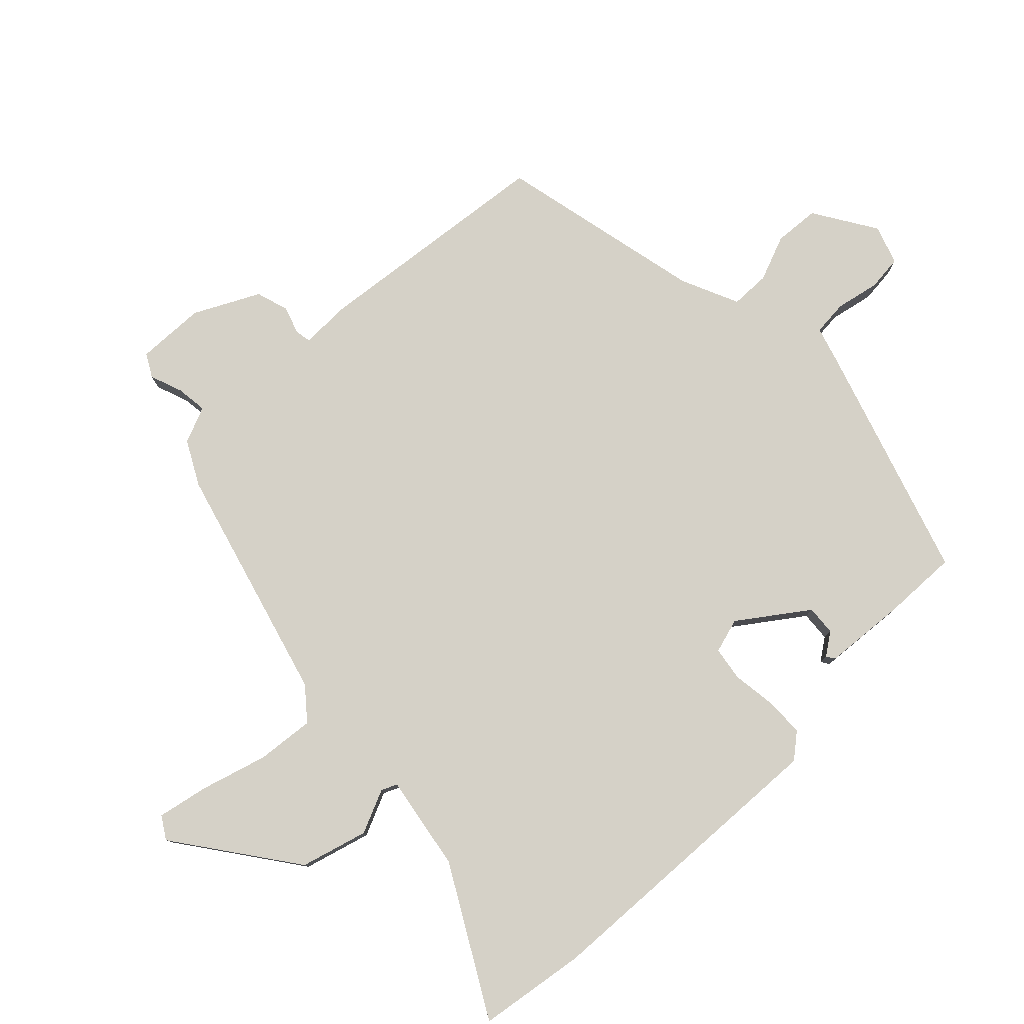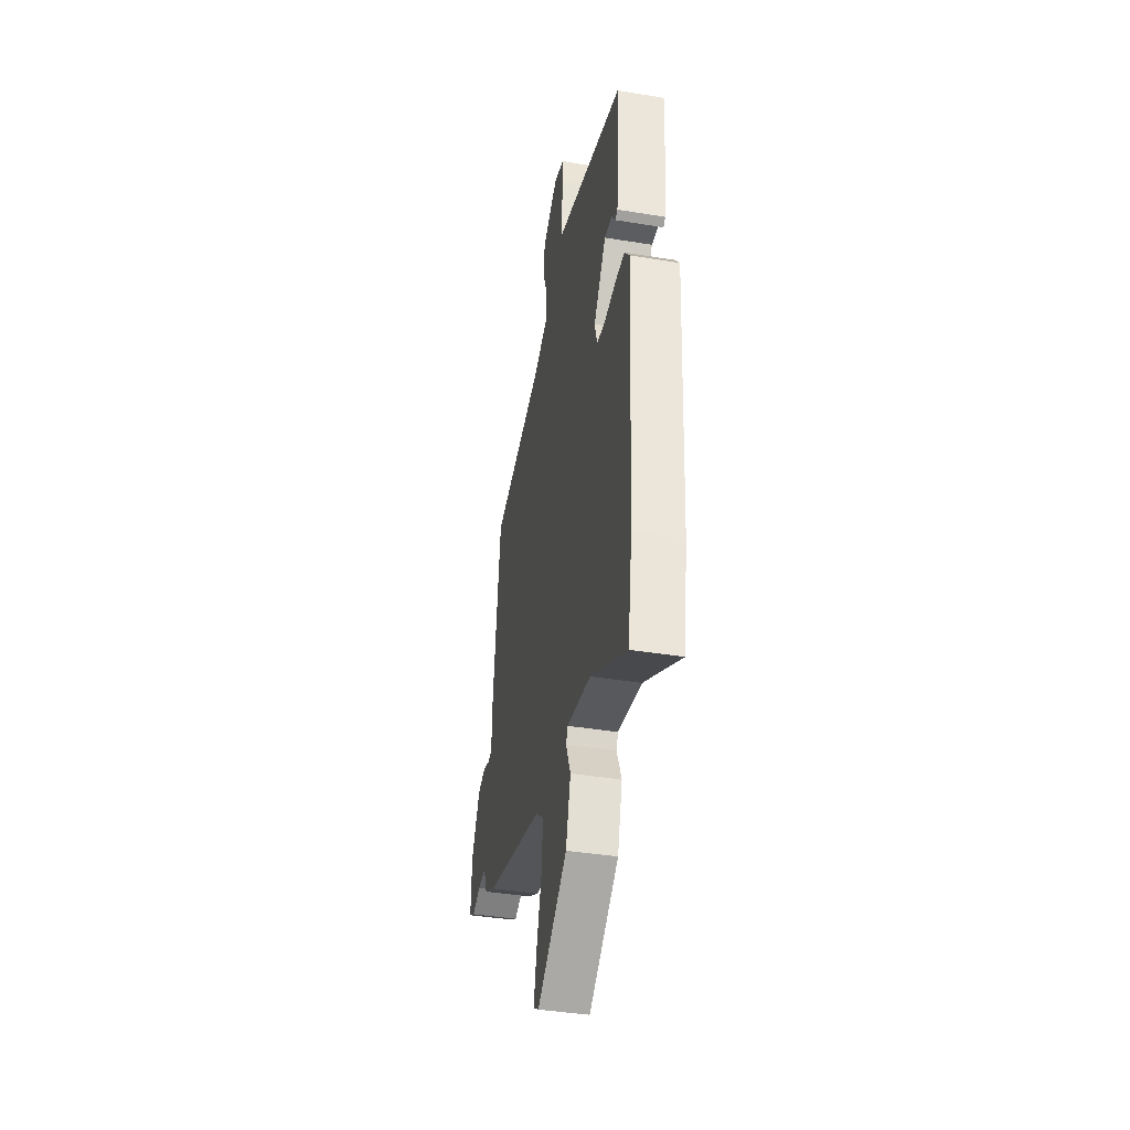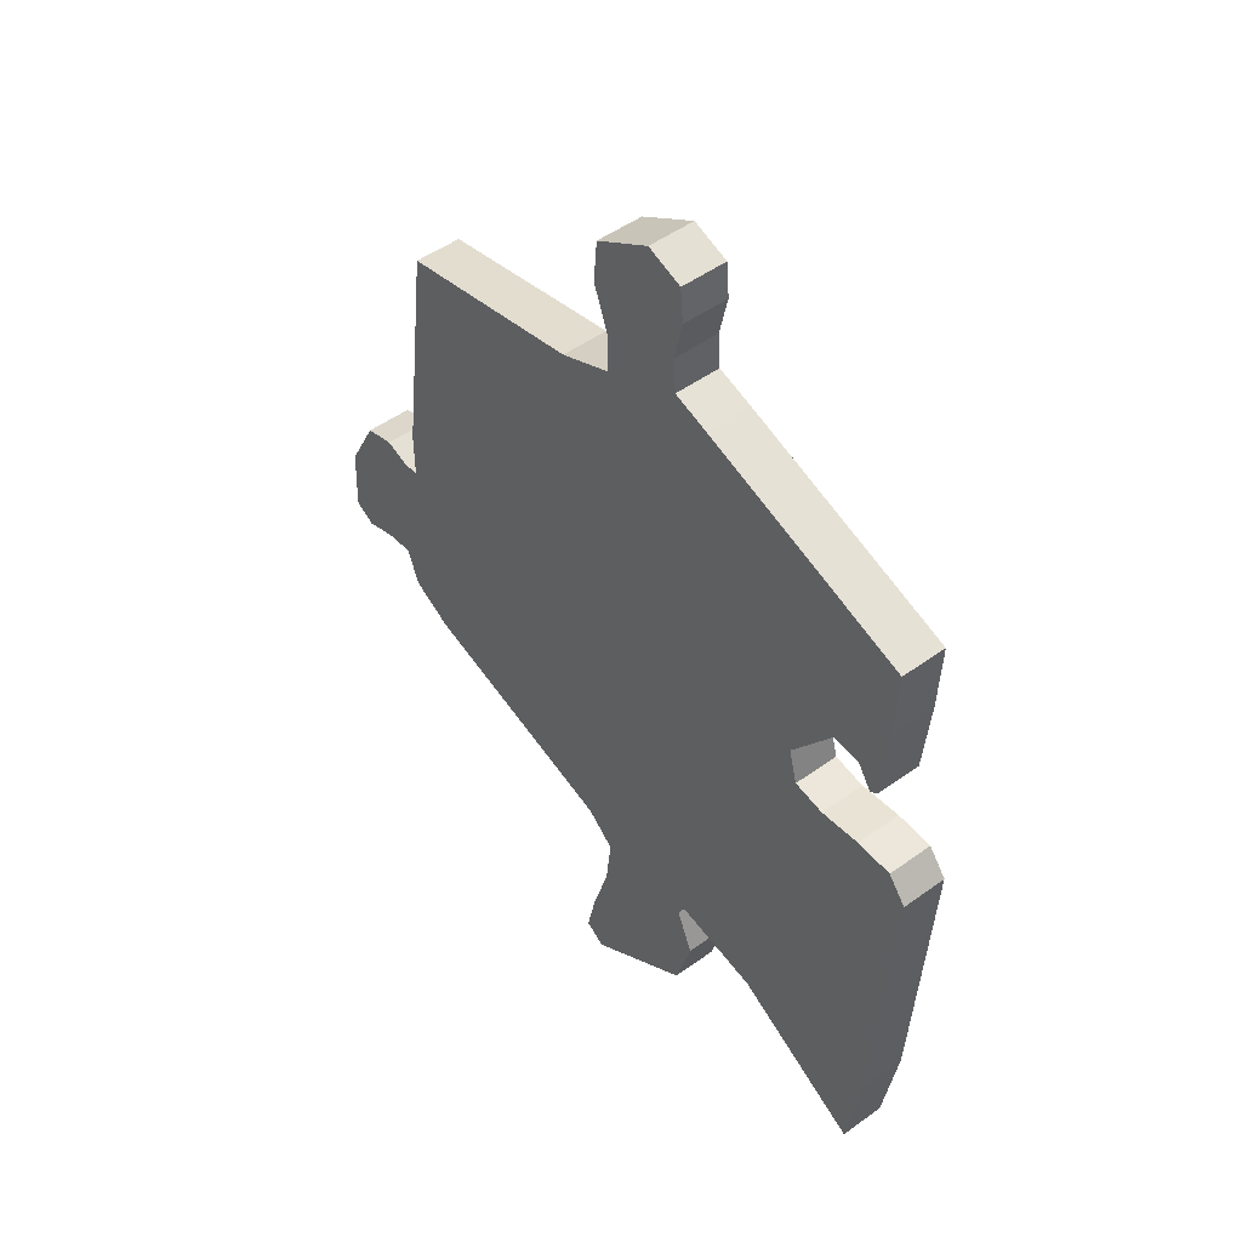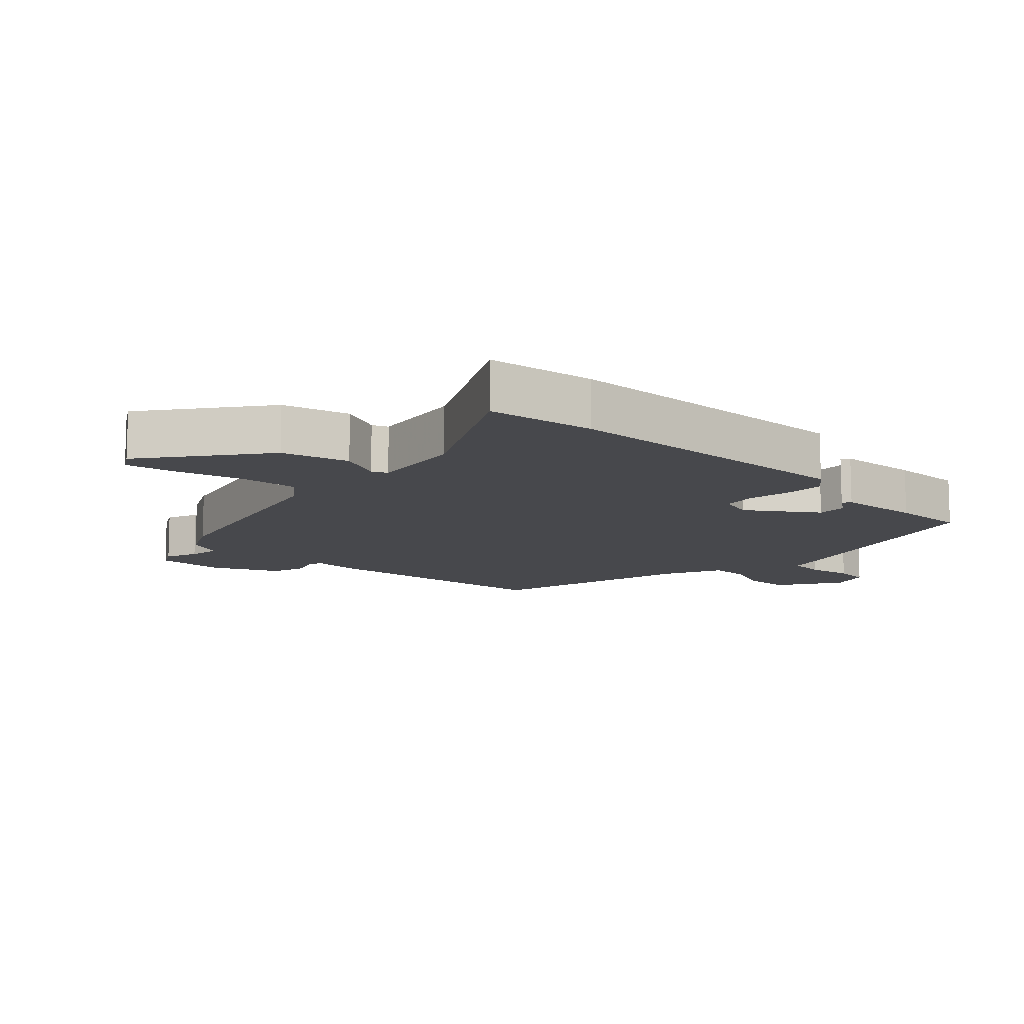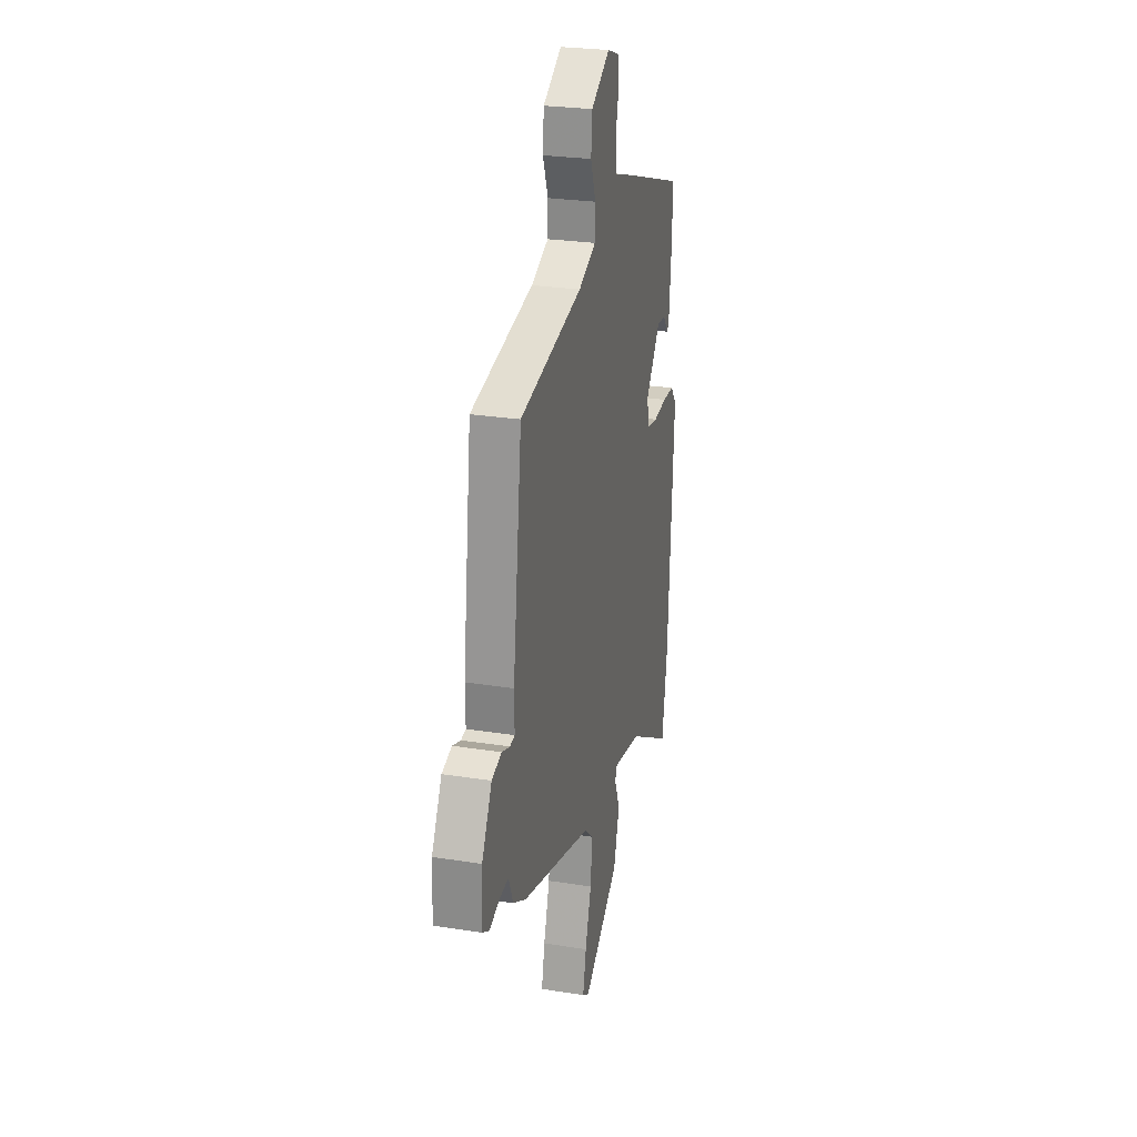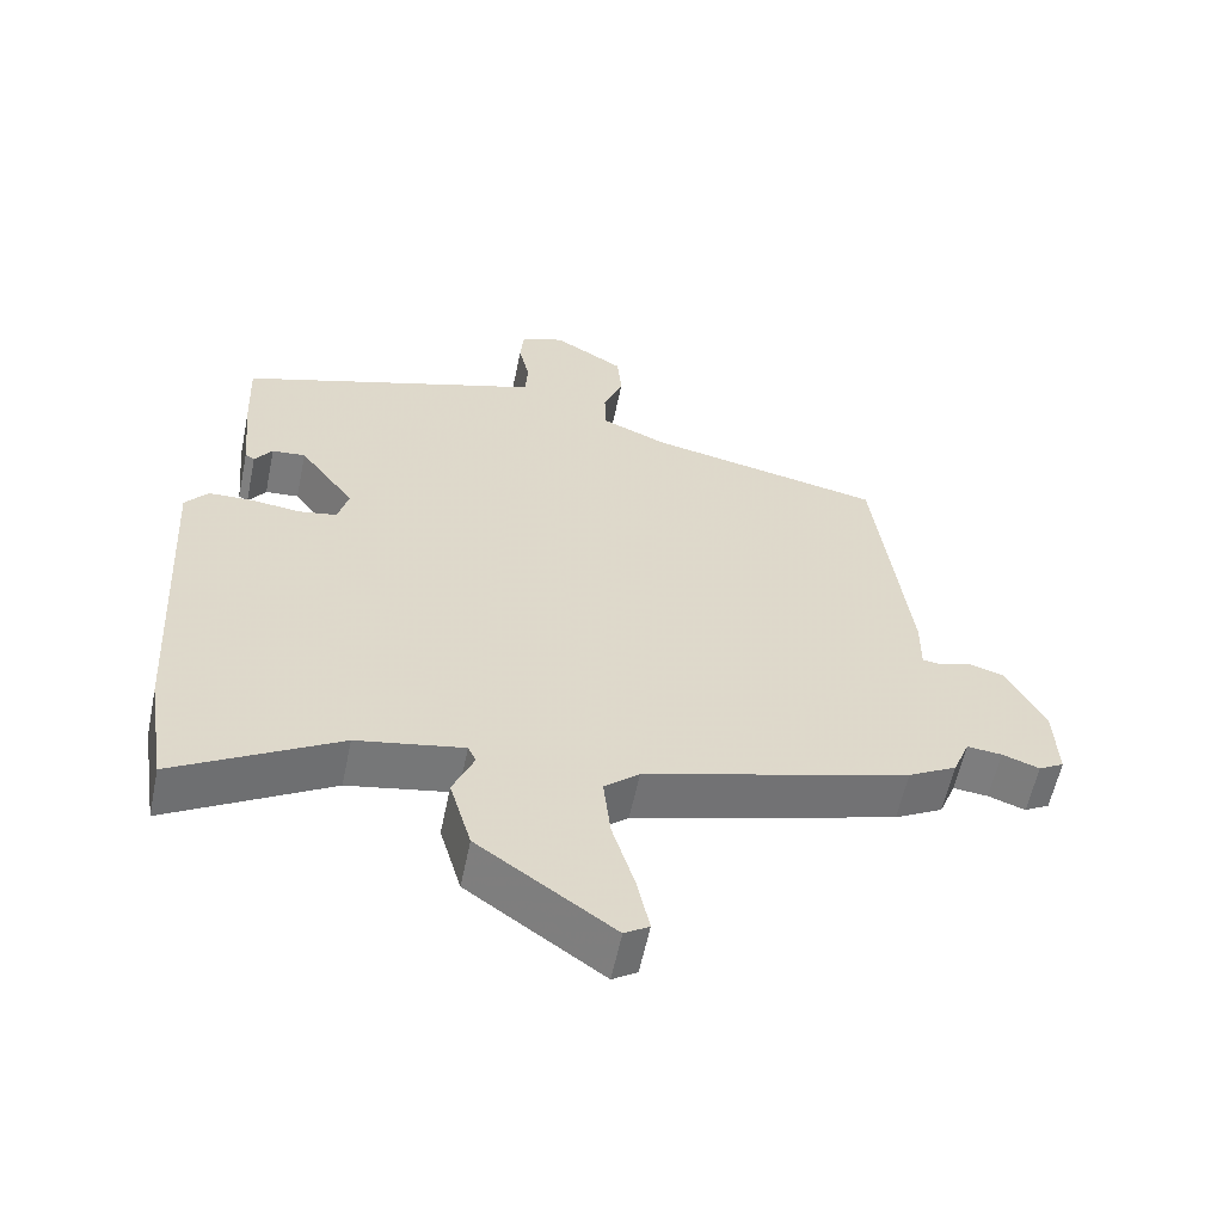
<metadata>
{"format":"obj","ext":"obj","renderer":"f3d","projection":"perspective","resolution":1024,"background":"white","views":[{"elev":79.1,"azim":-134.8,"up":"+Y"},{"elev":-40.4,"azim":-101.4,"up":"+Z"},{"elev":49.4,"azim":-128.7,"up":"+Z"},{"elev":-11.6,"azim":-135.3,"up":"+Y"},{"elev":26.2,"azim":104.1,"up":"+Z"},{"elev":-58.8,"azim":-11.7,"up":"+Z"}]}
</metadata>
<code>
v -0.484 0.07 0.428
v -0.125 0.07 0.548
v -0.065 0.07 0.567
v -0.061 0.07 0.622
v -0.076 0.07 0.689
v -0.071 0.07 0.744
v -0.011 0.07 0.765
v 0.086 0.07 0.706
v 0.092 0.07 0.636
v 0.065 0.07 0.565
v 0.067 0.07 0.504
v 0.157 0.07 0.465
v 0.48 0.07 0.398
v 0.527 0.07 0.02
v 0.526 0.07 -0.054
v 0.551 0.07 -0.058
v 0.593 0.07 -0.043
v 0.644 0.07 -0.058
v 0.696 0.07 -0.157
v 0.701 0.07 -0.264
v 0.666 0.07 -0.284
v 0.615 0.07 -0.266
v 0.567 0.07 -0.261
v 0.544 0.07 -0.318
v 0.477 0.07 -0.355
v 0.113 0.07 -0.46
v 0.065 0.07 -0.501
v 0.075 0.07 -0.59
v 0.106 0.07 -0.692
v 0.123 0.07 -0.771
v 0.089 0.07 -0.793
v -0.097 0.07 -0.662
v -0.127 0.07 -0.559
v -0.098 0.07 -0.491
v -0.109 0.07 -0.467
v -0.256 0.07 -0.494
v -0.48 0.07 -0.624
v -0.507 0.07 -0.457
v -0.535 0.07 0.016
v -0.504 0.07 0.055
v -0.444 0.07 0.057
v -0.375 0.07 0.049
v -0.323 0.07 0.058
v -0.308 0.07 0.112
v -0.384 0.07 0.215
v -0.43 0.07 0.211
v -0.454 0.07 0.176
v -0.467 0.07 0.184
v -0.479 0.07 0.313
v -0.484 0 0.428
v -0.125 0 0.548
v -0.065 0 0.567
v -0.061 0 0.622
v -0.076 0 0.689
v -0.071 0 0.744
v -0.011 0 0.765
v 0.086 0 0.706
v 0.092 0 0.636
v 0.065 0 0.565
v 0.067 0 0.504
v 0.157 0 0.465
v 0.48 0 0.398
v 0.527 0 0.02
v 0.526 0 -0.054
v 0.551 0 -0.058
v 0.593 0 -0.043
v 0.644 0 -0.058
v 0.696 0 -0.157
v 0.701 0 -0.264
v 0.666 0 -0.284
v 0.615 0 -0.266
v 0.567 0 -0.261
v 0.544 0 -0.318
v 0.477 0 -0.355
v 0.113 0 -0.46
v 0.065 0 -0.501
v 0.075 0 -0.59
v 0.106 0 -0.692
v 0.123 0 -0.771
v 0.089 0 -0.793
v -0.097 0 -0.662
v -0.127 0 -0.559
v -0.098 0 -0.491
v -0.109 0 -0.467
v -0.256 0 -0.494
v -0.48 0 -0.624
v -0.507 0 -0.457
v -0.535 0 0.016
v -0.504 0 0.055
v -0.444 0 0.057
v -0.375 0 0.049
v -0.323 0 0.058
v -0.308 0 0.112
v -0.384 0 0.215
v -0.43 0 0.211
v -0.454 0 0.176
v -0.467 0 0.184
v -0.479 0 0.313
f 48 49 1
f 47 48 1
f 46 47 1
f 1 2 3
f 46 1 3
f 45 46 3
f 44 45 3
f 43 44 3
f 40 41 42
f 39 40 42
f 38 39 42
f 37 38 42
f 36 37 42
f 35 36 42 43
f 34 35 43 3
f 32 33 34
f 31 32 34
f 30 31 34
f 29 30 34
f 28 29 34
f 27 28 34 3
f 23 24 25 26
f 20 21 22
f 19 20 22
f 18 19 22
f 17 18 22
f 16 17 22
f 15 16 22 23
f 12 13 14 15
f 15 23 26
f 12 15 26
f 11 12 26
f 8 9 10
f 7 8 10
f 6 7 10
f 5 6 10
f 4 5 10
f 4 10 11
f 11 26 27
f 4 11 27
f 3 4 27
f 50 98 97
f 50 97 96
f 50 96 95
f 52 51 50
f 52 50 95
f 52 95 94
f 52 94 93
f 52 93 92
f 91 90 89
f 91 89 88
f 91 88 87
f 91 87 86
f 91 86 85
f 92 91 85 84
f 52 92 84 83
f 83 82 81
f 83 81 80
f 83 80 79
f 83 79 78
f 83 78 77
f 52 83 77 76
f 75 74 73 72
f 71 70 69
f 71 69 68
f 71 68 67
f 71 67 66
f 71 66 65
f 72 71 65 64
f 64 63 62 61
f 75 72 64
f 75 64 61
f 75 61 60
f 59 58 57
f 59 57 56
f 59 56 55
f 59 55 54
f 59 54 53
f 60 59 53
f 76 75 60
f 76 60 53
f 76 53 52
f 1 50 51 2
f 2 51 52 3
f 3 52 53 4
f 4 53 54 5
f 5 54 55 6
f 6 55 56 7
f 7 56 57 8
f 8 57 58 9
f 9 58 59 10
f 10 59 60 11
f 11 60 61 12
f 12 61 62 13
f 13 62 63 14
f 14 63 64 15
f 15 64 65 16
f 16 65 66 17
f 17 66 67 18
f 18 67 68 19
f 19 68 69 20
f 20 69 70 21
f 21 70 71 22
f 22 71 72 23
f 23 72 73 24
f 24 73 74 25
f 25 74 75 26
f 26 75 76 27
f 27 76 77 28
f 28 77 78 29
f 29 78 79 30
f 30 79 80 31
f 31 80 81 32
f 32 81 82 33
f 33 82 83 34
f 34 83 84 35
f 35 84 85 36
f 36 85 86 37
f 37 86 87 38
f 38 87 88 39
f 39 88 89 40
f 40 89 90 41
f 41 90 91 42
f 42 91 92 43
f 43 92 93 44
f 44 93 94 45
f 45 94 95 46
f 46 95 96 47
f 47 96 97 48
f 48 97 98 49
f 49 98 50 1

</code>
